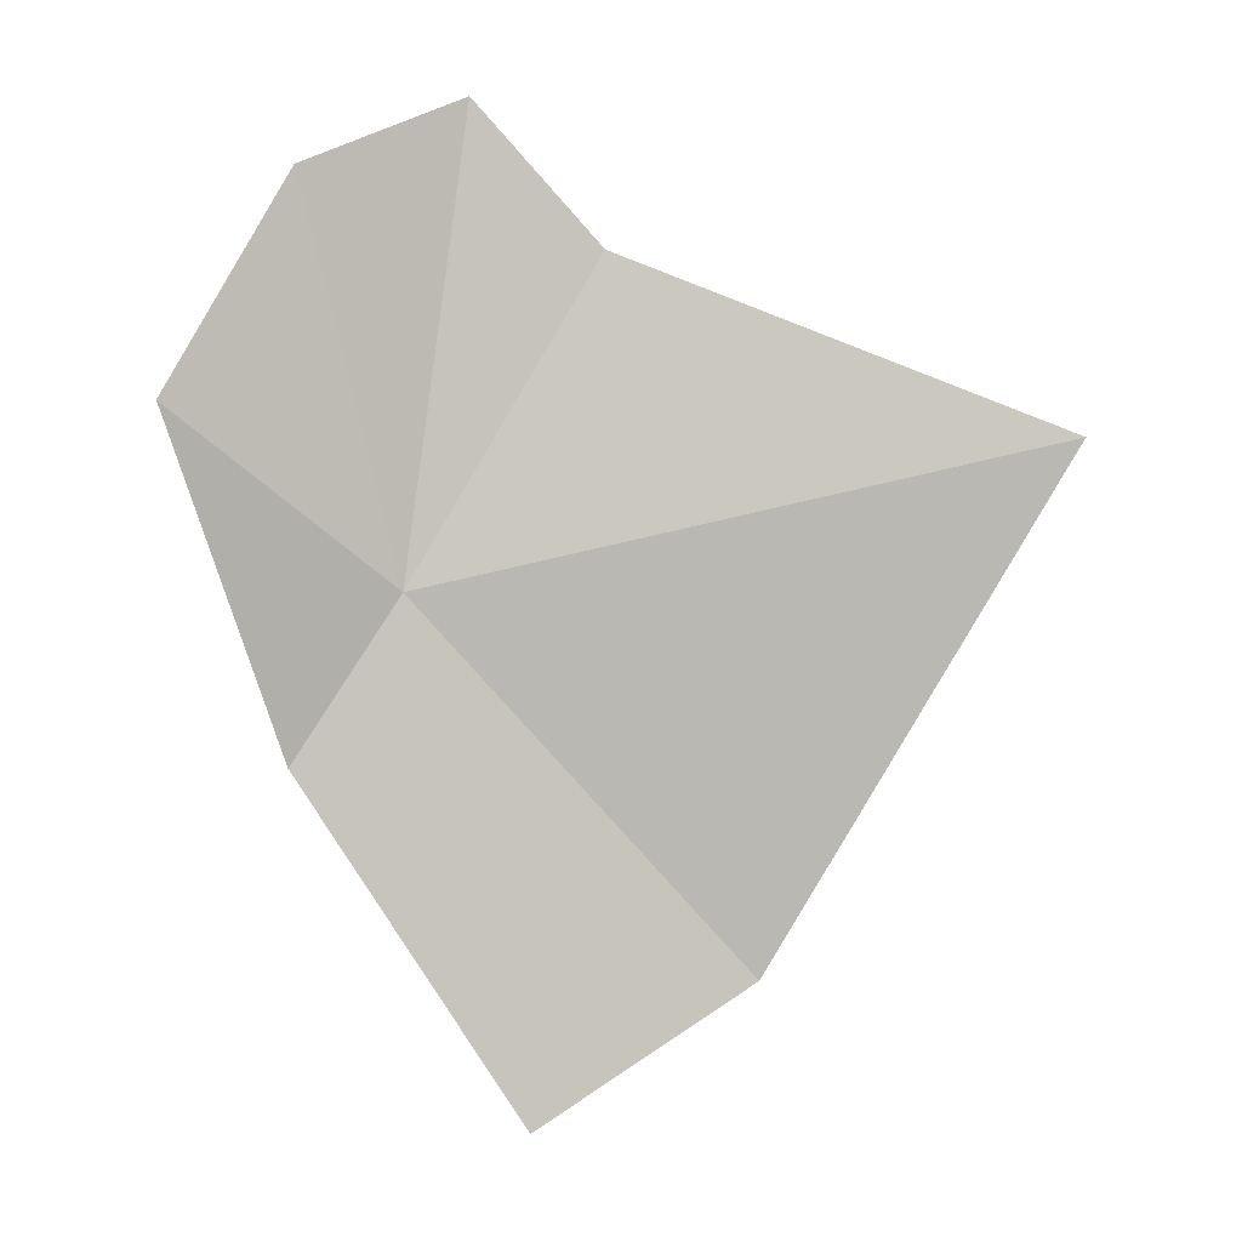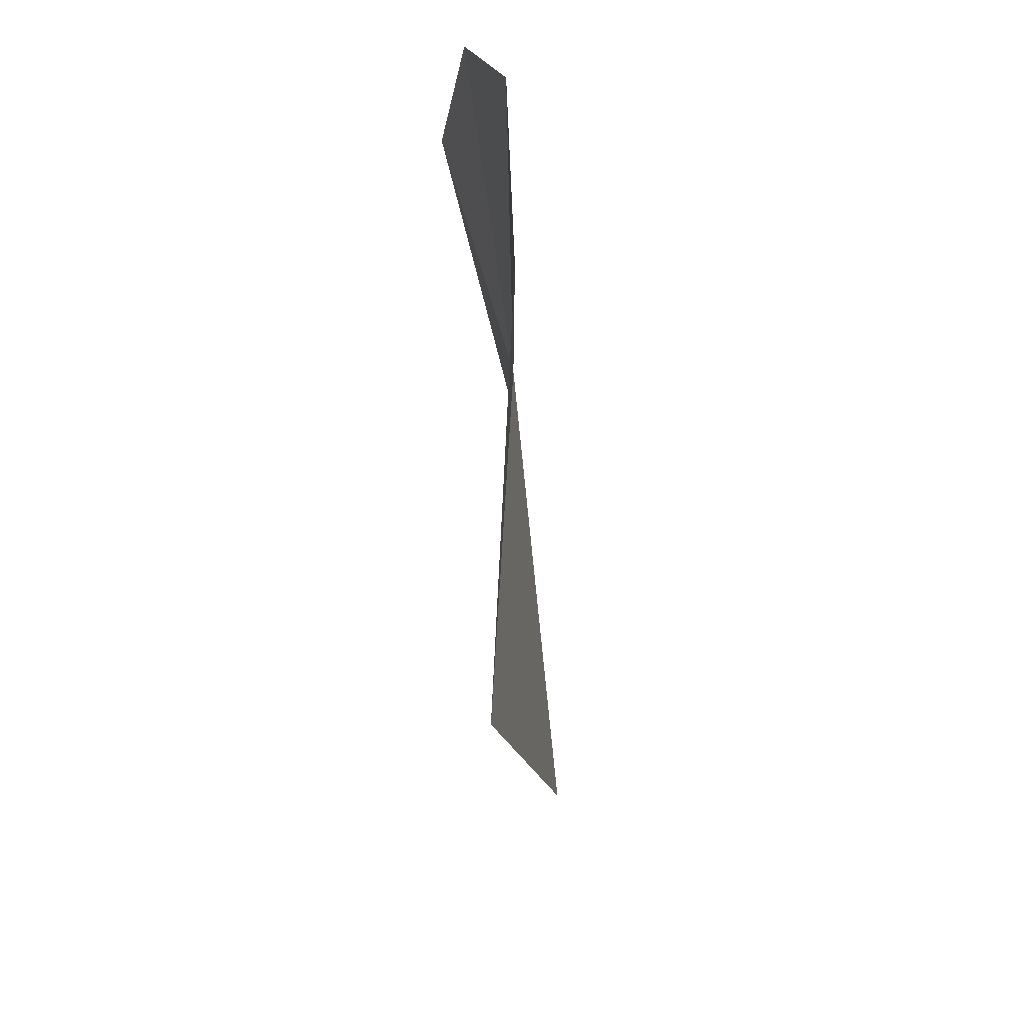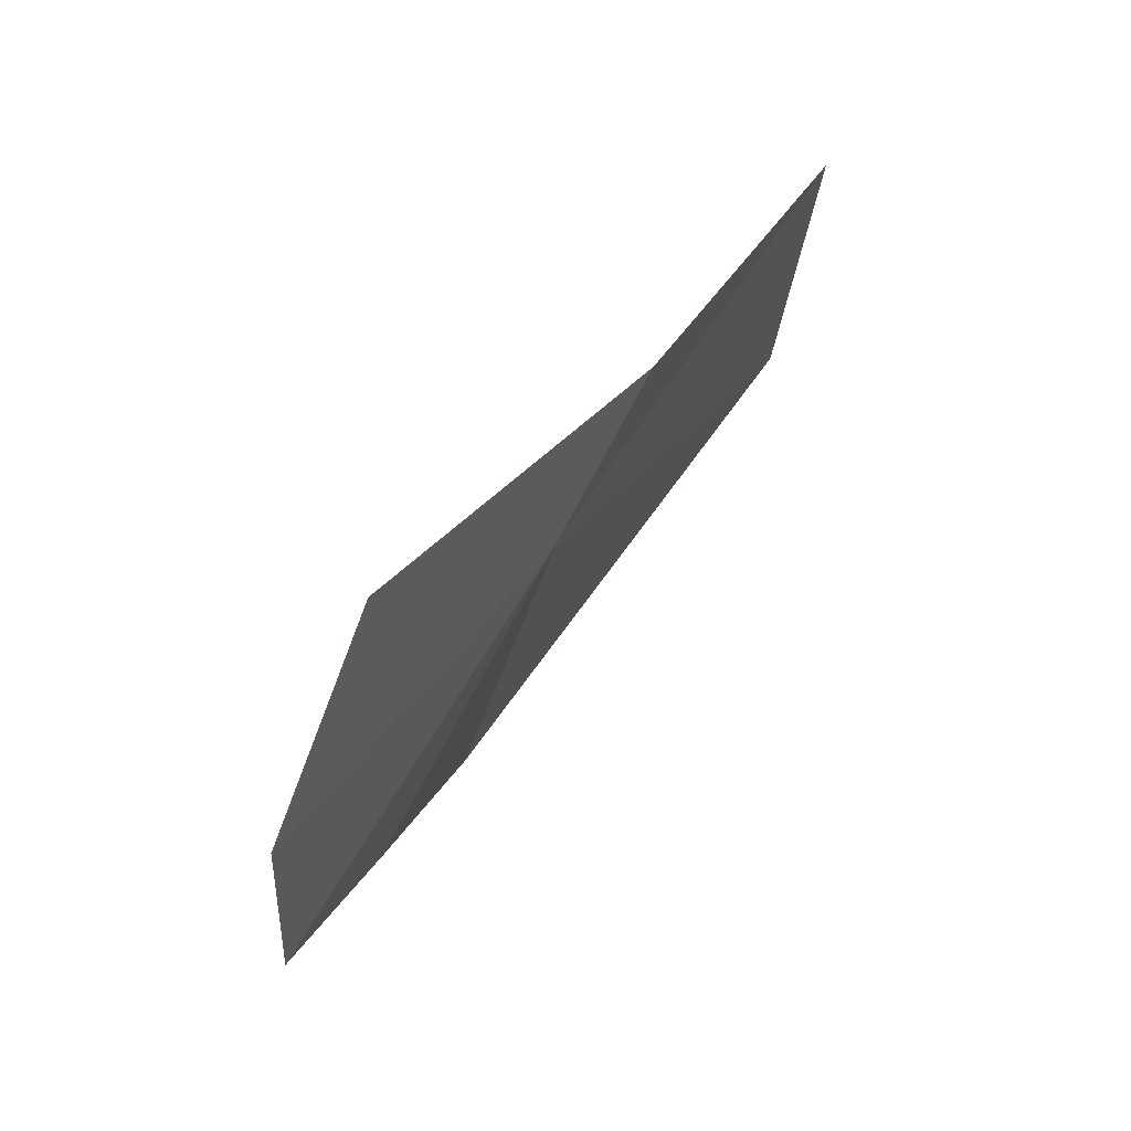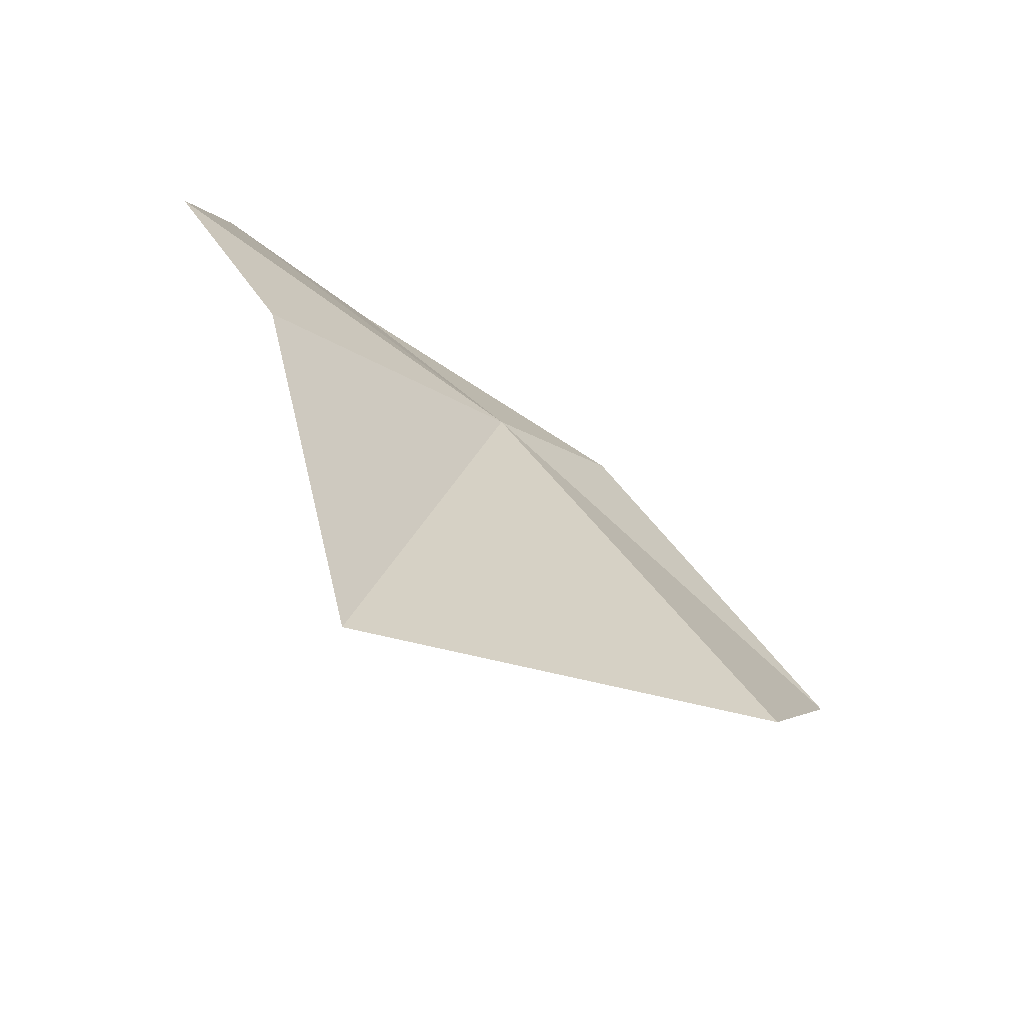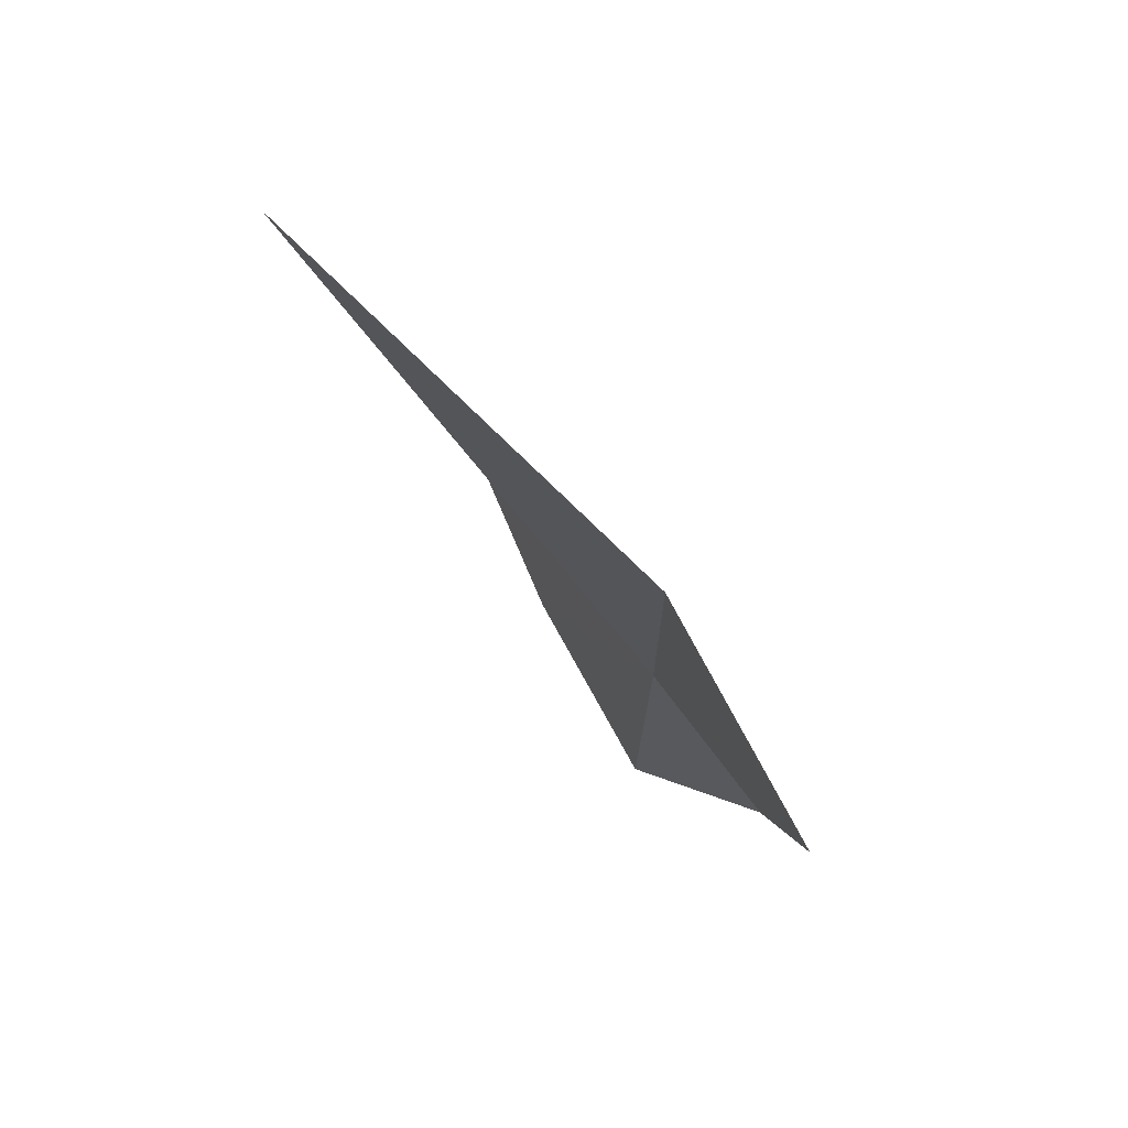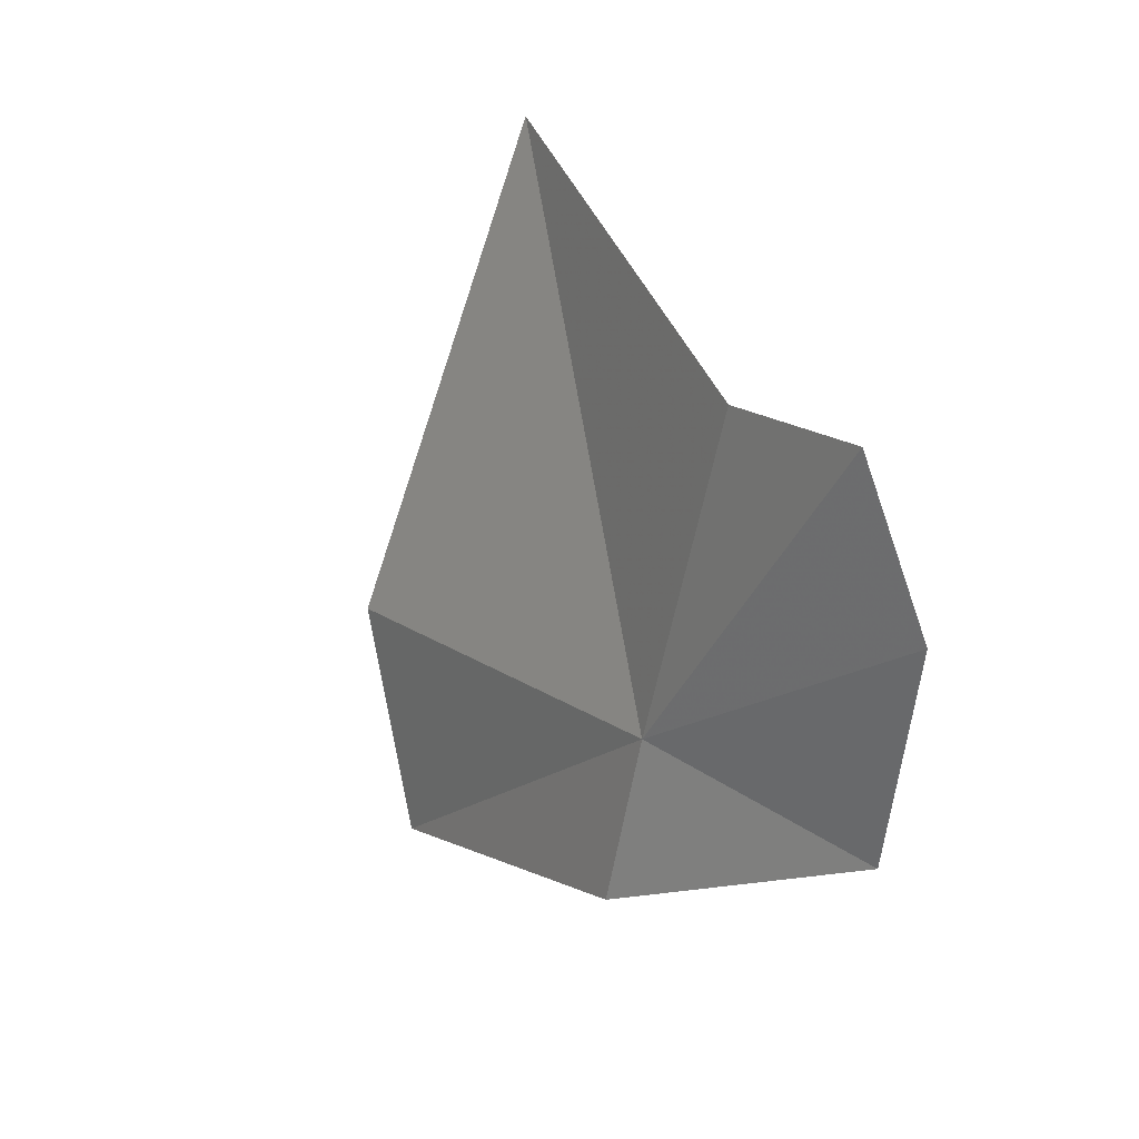
<metadata>
{"format":"obj","ext":"obj","renderer":"f3d","projection":"perspective","resolution":1024,"background":"white","views":[{"elev":-24.8,"azim":84.2,"up":"+Y"},{"elev":-41.2,"azim":155.3,"up":"+Z"},{"elev":79.4,"azim":-172.9,"up":"+Z"},{"elev":-61.7,"azim":-155.5,"up":"+Z"},{"elev":-47.5,"azim":-150.0,"up":"+Y"},{"elev":65.1,"azim":-18.7,"up":"+Y"}]}
</metadata>
<code>
v -51.9 -47.68 67.49
v -51.5 -47.02 64.7
v -51.3 -46.36 66.72
v -51.02 -45.85 67.31
v -50.99 -46.25 68
v -52.21 -48.35 67.92
v -52.87 -49.66 66.87
v -52.77 -49.01 65.92
v -51.27 -47.19 68.49
f 1 3 2
f 1 4 3
f 1 5 4
f 1 7 6
f 1 8 7
f 1 2 8
f 1 9 5
f 1 6 9

</code>
